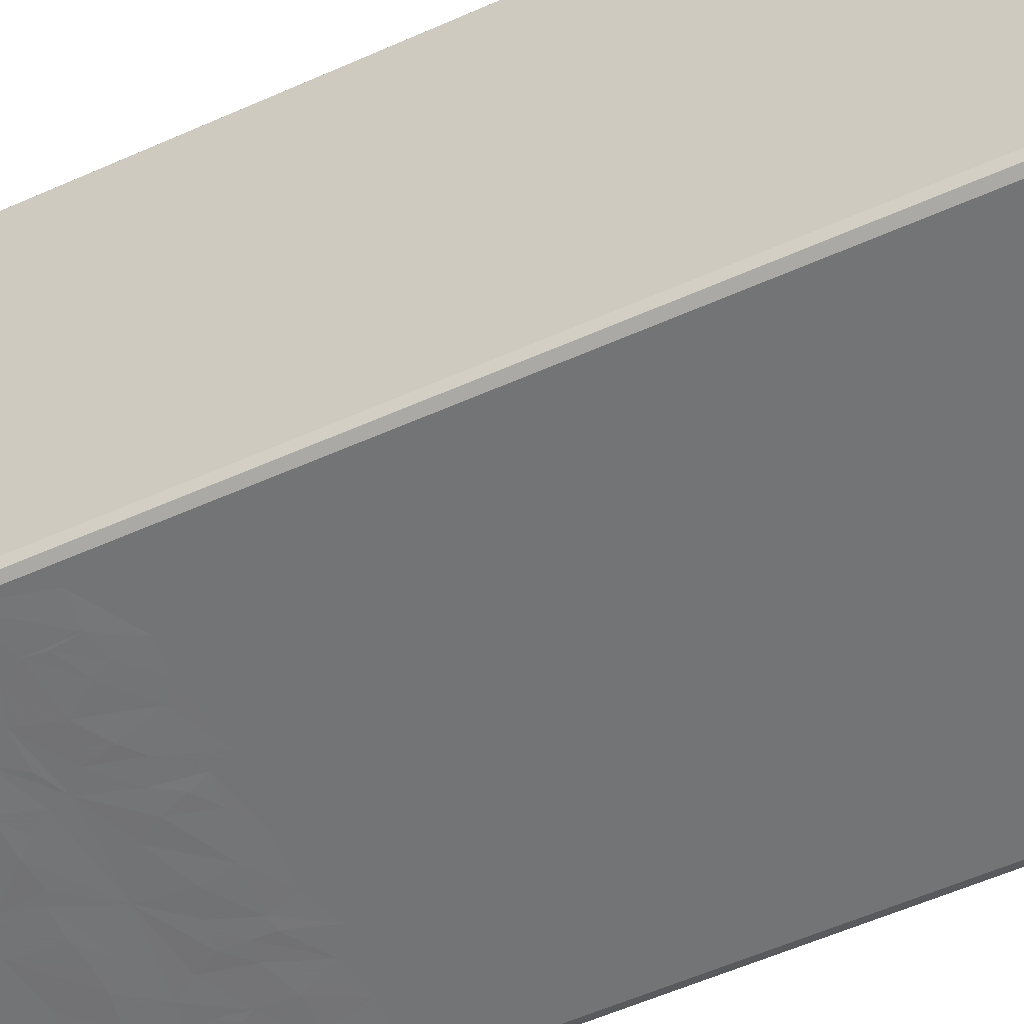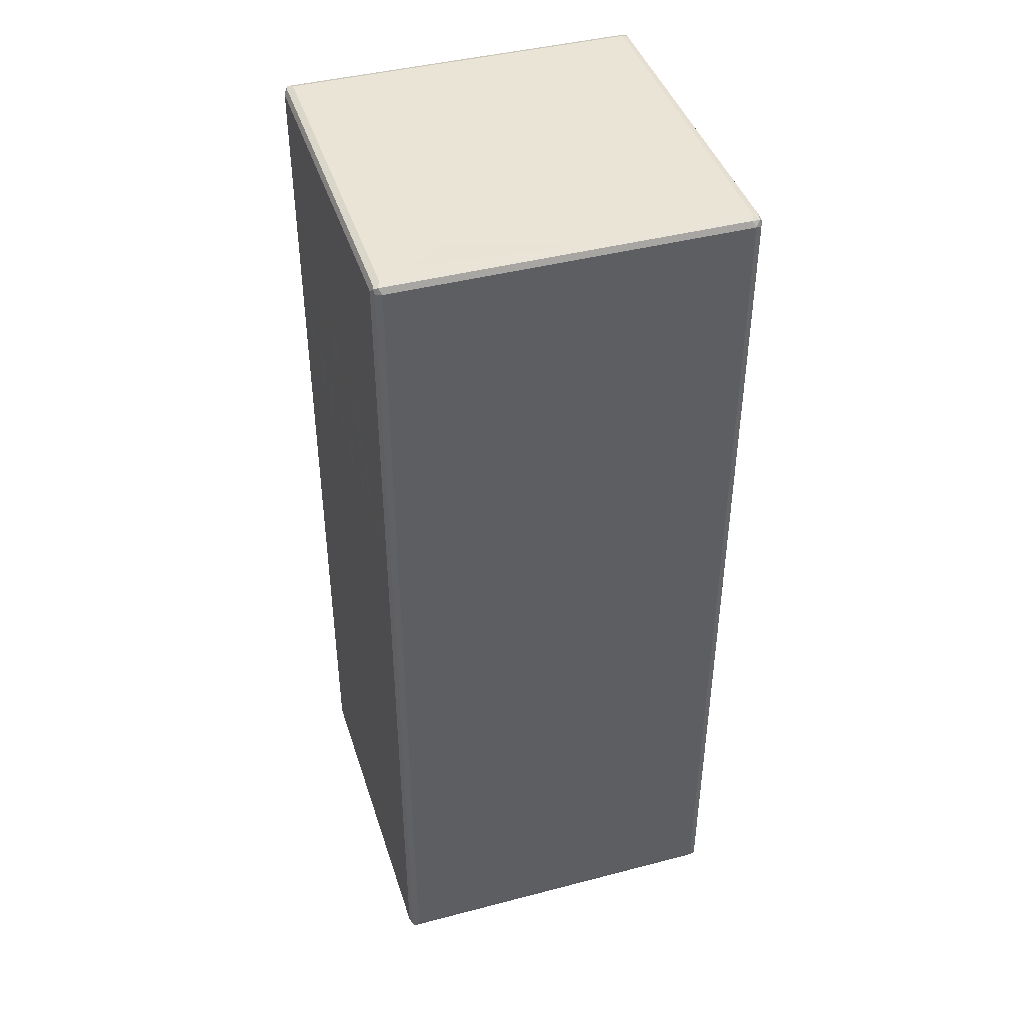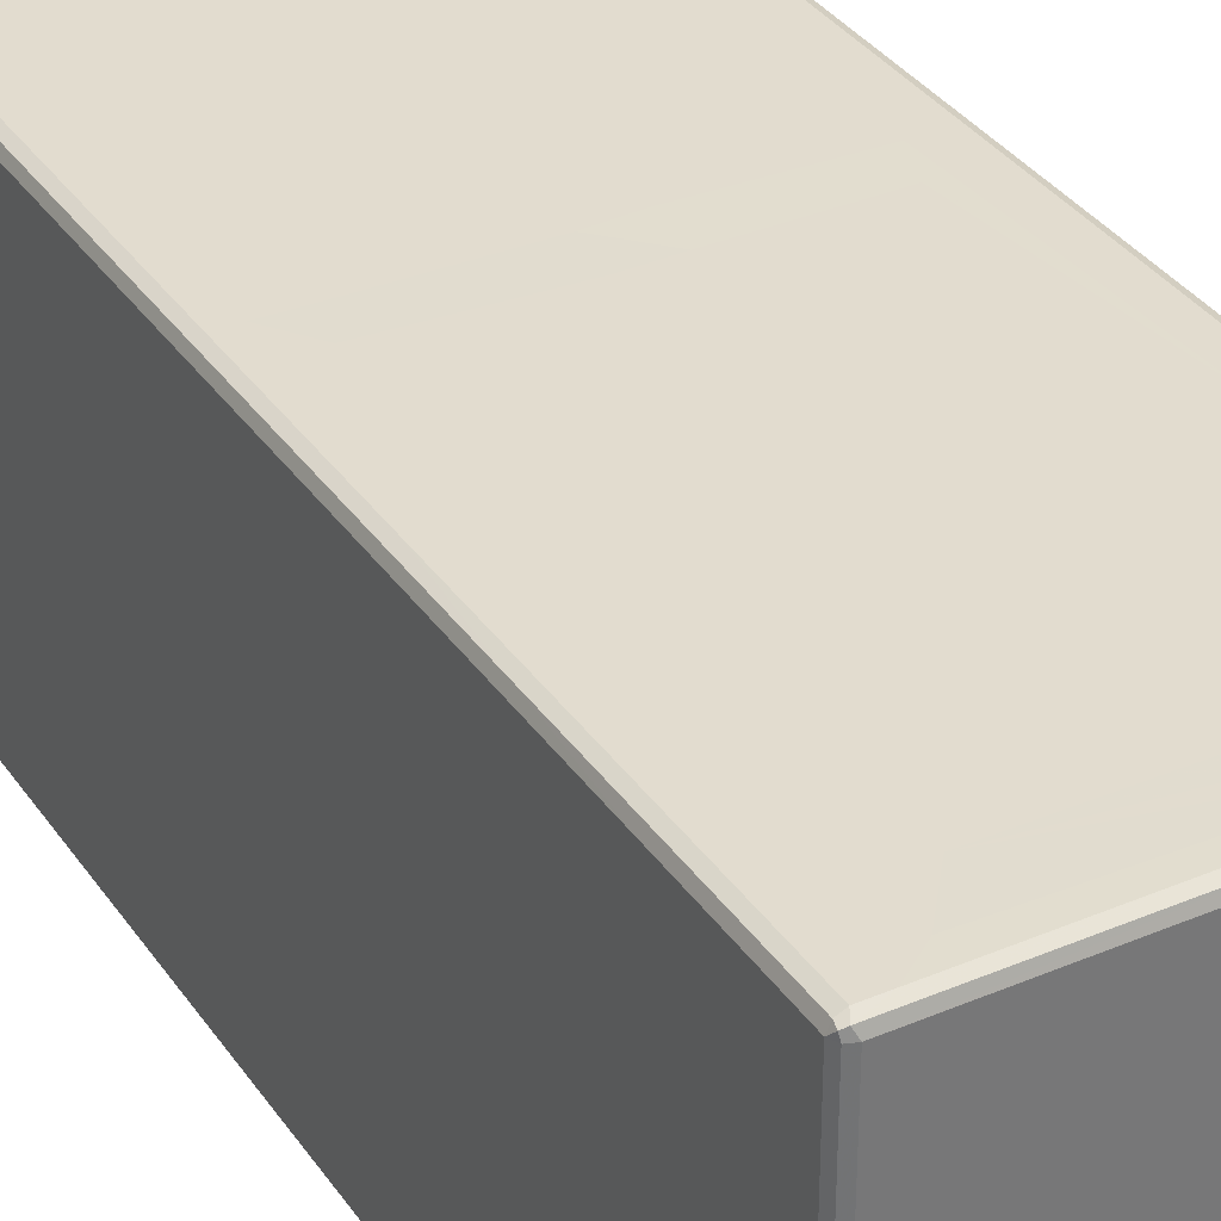
<metadata>
{"format":"obj","ext":"obj","renderer":"f3d","projection":"perspective","resolution":1024,"background":"white","views":[{"elev":-56.1,"azim":115.1,"up":"+Y"},{"elev":42.5,"azim":72.7,"up":"+Z"},{"elev":34.7,"azim":-29.6,"up":"+Y"}]}
</metadata>
<code>
v -8.135 -7.52 0.03836
v -8.15 -7.434 0.0254
v -8.182 -7.467 0.08852
v -8.15 -7.535 0.1202
v -8.082 -7.566 0.08876
v -8.048 -7.535 0.0255
v -8.081 -7.467 -0.0004595
v -7.696 -7.566 0.08869
v -8.182 -7.468 1.8
v -8.082 -7.566 1.243
v -8.15 -6.338 0.02532
v -8.082 -6.375 -0.000488
v -8.182 -4.759 0.08856
v -8.15 -4.891 0.02533
v -8.082 -4.714 -0.0004735
v -8.182 -5.424 2.619
v -4.246 -7.536 0.02552
v -7.638 -7.566 0.43
v -7.423 -7.569 0.3801
v -7.309 -7.566 0.6953
v -6.886 -7.566 0.08849
v -6.925 -7.569 0.3443
v -6.594 -7.566 0.6441
v -8.082 -7.566 2.567
v -6.186 -7.566 0.08832
v -4.28 -7.467 -0.0004539
v -6.352 -7.569 0.3294
v -6.661 -7.568 0.3641
v -6.484 -7.568 0.3883
v -6.382 -7.566 0.6088
v -6.169 -7.568 0.3952
v -6.046 -7.566 0.6434
v -5.794 -7.566 0.7485
v -5.994 -5.491 -0.0005
v -8.15 -7.535 2.293
v -8.15 -7.535 5.099
v -8.081 -7.566 4.734
v -8.182 -7.468 4.769
v -8.182 -5.254 6.344
v -4.28 -7.566 3.95
v -8.082 -7.566 6.592
v -8.182 -7.468 7.93
v -8.15 -7.535 7.741
v -7.836 -7.569 6.935
v -8.082 -7.566 7.318
v -7.795 -7.566 7.581
v -8.082 -7.566 8.73
v -6.964 -7.566 6.462
v -7.483 -7.566 6.548
v -7.588 -7.569 6.893
v -7.304 -7.57 6.9
v -7.505 -7.569 7.039
v -7.163 -7.566 6.602
v -7.221 -7.568 6.748
v -7.01 -7.568 6.992
v -6.665 -7.566 6.584
v -6.855 -7.57 6.805
v -6.851 -7.569 6.964
v -6.739 -7.568 6.821
v -6.41 -7.57 7.051
v -6.231 -7.566 6.543
v -6.36 -7.569 6.79
v -6.006 -7.568 6.678
v -7.763 -7.57 7.254
v -7.605 -7.57 7.173
v -7.309 -7.566 7.589
v -7.422 -7.566 7.821
v -7.287 -7.569 7.175
v -7.347 -7.569 7.276
v -7.258 -7.567 7.376
v -7.068 -7.567 7.53
v -7.131 -7.569 7.875
v -7.132 -7.566 8.225
v -6.945 -7.566 7.349
v -6.848 -7.569 7.162
v -6.626 -7.567 7.124
v -6.364 -7.566 7.428
v -6.854 -7.57 7.82
v -6.667 -7.568 7.661
v -6.666 -7.57 7.819
v -6.035 -7.568 7.19
v -6.46 -7.57 7.841
v -6.193 -7.569 7.836
v -6.094 -7.569 7.782
v -6.841 -7.566 8.154
v -6.416 -7.566 8.222
v -6.126 -7.566 8.104
v -8.15 -7.535 10.19
v -8.182 -7.468 10.16
v -8.082 -7.566 10.16
v -8.135 -7.52 10.23
v -8.15 -7.468 10.22
v -8.082 -7.467 10.25
v -8.081 -7.535 10.22
v -8.182 -3.667 10.16
v -8.082 -4.772 10.25
v -7.93 -5.75 10.25
v -8.15 -3.667 10.22
v -6.405 -7.468 10.25
v -6.191 -5.886 10.25
v -6.903 -5.438 10.25
v -6.306 -5.464 10.25
v -8.182 -3.666 0.08854
v -8.151 -3.632 0.0255
v -8.081 -3.666 -0.0004527
v -8.182 -3.666 3.956
v -8.135 -3.589 0.03828
v -8.082 -3.597 0.02532
v -8.082 -3.565 0.08853
v -8.15 -3.597 0.08879
v -8.15 -3.597 2.6
v -4.28 -3.666 -0.0004994
v -6.236 -3.597 0.02518
v -7.861 -3.565 0.4276
v -7.525 -3.566 0.7511
v -6.821 -3.565 0.308
v -5.372 -3.566 2.238
v -6.099 -3.566 0.08833
v -6.063 -3.565 0.4127
v -8.082 -3.565 2.347
v -8.082 -3.565 3.865
v -7.889 -3.565 4.986
v -8.15 -3.597 5.006
v -8.082 -3.565 5.371
v -7.528 -3.566 4.998
v -5.731 -3.566 3.342
v -6.297 -3.566 5.015
v -7.643 -3.565 5.334
v -6.101 -3.566 4.456
v -8.182 -3.666 6.777
v -8.182 -3.666 8.874
v -8.082 -3.565 6.756
v -8.15 -3.597 7.825
v -8.082 -3.565 8.174
v -8.15 -3.597 8.71
v -6.518 -3.565 6.04
v -7.785 -3.565 8.179
v -7.638 -3.565 9.257
v -6.797 -3.565 6.877
v -6.345 -3.565 5.416
v -5.936 -3.566 5.405
v -6.589 -3.566 7.444
v -6.29 -3.566 6.567
v -7.074 -3.565 7.726
v -7.334 -3.565 8.54
v -6.96 -3.566 8.569
v -7.849 -4.605 10.25
v -8.082 -3.666 10.25
v -7.693 -4.207 10.25
v -7.879 -3.566 10.16
v -8.15 -3.597 10.16
v -8.081 -3.566 10.16
v -8.116 -3.597 10.22
v -8.158 -3.613 10.21
v -7.602 -4.871 10.25
v -7.233 -4.651 10.25
v -6.433 -4.081 10.25
v -6.778 -4.972 10.25
v -6.259 -3.666 10.25
v -7.617 -3.565 9.972
v -7.317 -3.566 9.585
v -6.269 -3.565 10
v -6.018 -3.565 10.16
v -6.073 -3.565 9.862
v -6.161 -3.597 10.22
v -5.164 -7.566 0.08864
v -5.833 -7.569 0.3792
v -5.634 -7.566 0.6464
v -5.291 -7.569 0.3414
v -4.967 -7.566 0.6266
v -4.281 -7.566 0.08867
v -4.281 -7.566 2.346
v -4.204 -7.52 0.03828
v -4.212 -7.536 0.08898
v -4.181 -7.467 0.08848
v -4.212 -7.467 0.02522
v -4.181 -7.468 2.561
v -4.212 -7.535 2.994
v -4.181 -7.136 0.5348
v -4.182 -6.801 0.8716
v -4.212 -3.667 0.02518
v -4.181 -5.43 0.08847
v -4.181 -5.753 0.504
v -4.181 -5.466 0.7329
v -4.182 -5.792 0.8764
v -5.146 -7.566 6.533
v -4.28 -7.566 5.654
v -4.181 -7.467 3.99
v -4.212 -7.535 4.88
v -4.181 -7.467 5.09
v -4.181 -7.075 3.843
v -4.181 -5.416 4.272
v -4.182 -6.807 5.275
v -4.181 -7.128 5.267
v -4.182 -5.891 5.547
v -4.181 -5.517 4.989
v -5.686 -7.566 6.473
v -5.912 -7.57 7.012
v -5.834 -7.57 6.806
v -5.76 -7.567 6.644
v -5.718 -7.569 6.979
v -5.539 -7.569 6.882
v -5.285 -7.567 6.66
v -5.396 -7.57 7
v -4.878 -7.566 6.509
v -4.423 -7.566 6.779
v -4.99 -7.57 6.911
v -4.924 -7.569 6.771
v -4.736 -7.569 7.026
v -4.706 -7.569 6.81
v -5.601 -7.566 7.365
v -5.621 -7.566 7.516
v -5.855 -7.57 7.806
v -5.77 -7.568 7.671
v -5.453 -7.568 7.242
v -5.161 -7.57 7.142
v -5.077 -7.566 7.456
v -5.536 -7.57 7.817
v -5.383 -7.567 7.472
v -5.23 -7.566 7.676
v -5.639 -7.568 7.993
v -5.196 -7.566 8.144
v -4.719 -7.568 7.172
v -4.829 -7.566 7.357
v -4.28 -7.566 7.368
v -4.212 -7.536 6.314
v -4.181 -7.468 5.886
v -4.181 -7.467 6.476
v -4.212 -7.536 8.495
v -4.181 -7.467 7.733
v -4.181 -7.467 8.849
v -4.182 -6.182 6.431
v -4.181 -5.665 5.594
v -4.181 -5.769 6.315
v -4.181 -6.024 7.121
v -4.182 -5.463 9.514
v -4.181 -7.137 9.115
v -4.182 -6.753 7.945
v -4.182 -6.49 7.35
v -4.181 -6.294 7.951
v -4.181 -6.879 8.799
v -4.181 -6.583 8.862
v -4.181 -5.794 9.65
v -4.28 -7.566 10.16
v -4.281 -7.535 10.22
v -5.016 -6.944 10.25
v -4.281 -7.468 10.25
v -5.514 -6.482 10.25
v -5.018 -6.403 10.25
v -5.667 -5.813 10.25
v -4.742 -5.786 10.25
v -4.429 -7.106 10.25
v -4.689 -6.757 10.25
v -4.281 -5.483 10.25
v -4.181 -7.468 10.16
v -4.212 -7.535 10.16
v -4.228 -7.543 10.21
v -4.212 -7.502 10.22
v -4.212 -5.332 10.22
v -4.181 -5.648 10.16
v -4.181 -5.574 9.821
v -4.28 -3.565 0.08819
v -4.505 -3.565 0.3621
v -4.903 -3.566 0.7939
v -4.281 -3.597 0.02524
v -4.581 -3.565 0.9927
v -4.809 -3.565 1.779
v -4.281 -3.565 4.562
v -4.181 -4.709 0.08859
v -4.182 -4.314 0.431
v -4.181 -4.654 2.227
v -4.181 -3.666 0.08848
v -4.181 -3.941 0.2962
v -4.181 -3.666 0.6053
v -4.181 -4.123 1.309
v -4.212 -3.597 0.05721
v -4.228 -3.613 0.01877
v -5.055 -3.565 2.51
v -5.335 -3.565 3.357
v -5.623 -3.565 4.208
v -5.89 -3.565 4.995
v -4.604 -3.565 5.04
v -4.738 -3.566 5.403
v -4.28 -3.566 5.21
v -4.181 -5.059 3.402
v -4.182 -4.418 2.933
v -4.181 -4.266 1.991
v -4.181 -3.998 4.976
v -4.182 -4.334 6.42
v -4.182 -4.857 3.964
v -4.182 -5.12 4.77
v -4.182 -5.408 5.535
v -4.181 -3.666 4.205
v -4.181 -4.151 5.417
v -4.181 -3.666 5.374
v -4.212 -3.597 4.381
v -4.715 -3.566 9.6
v -4.497 -3.565 7.636
v -4.836 -3.566 9.596
v -4.28 -3.566 7.729
v -4.181 -3.666 6.058
v -4.181 -3.937 7.866
v -4.181 -3.666 8.118
v -4.181 -4.092 8.03
v -4.212 -3.597 7.652
v -4.212 -3.597 10.13
v -5.356 -4.089 10.25
v -5.148 -3.667 10.25
v -4.281 -4.891 10.25
v -4.28 -3.667 10.25
v -4.556 -3.565 9.954
v -4.281 -3.565 10.16
v -4.314 -3.597 10.22
v -4.181 -5.18 10.16
v -4.181 -3.665 10.16
v -4.182 -4.334 9.488
v -4.181 -4.03 9.757
v -4.212 -3.701 10.22
v -4.227 -3.613 10.21
f 1 3 2
f 1 4 3
f 1 5 4
f 1 6 5
f 1 7 6
f 1 2 7
f 6 8 5
f 4 9 3
f 4 5 10
f 2 3 11
f 2 11 7
f 11 12 7
f 11 3 13
f 11 13 14
f 11 14 12
f 3 16 13
f 3 9 16
f 6 17 8
f 6 7 17
f 5 8 18
f 17 21 8
f 8 19 18
f 8 21 19
f 19 20 18
f 21 22 19
f 19 23 20
f 5 18 10
f 18 20 10
f 10 20 24
f 17 25 21
f 17 7 26
f 21 25 27
f 19 22 23
f 21 28 22
f 21 27 28
f 22 28 23
f 28 27 29
f 28 29 23
f 29 30 23
f 27 25 31
f 29 27 30
f 27 32 30
f 27 31 32
f 23 30 20
f 20 33 24
f 20 30 33
f 12 34 7
f 4 35 9
f 4 10 35
f 35 10 24
f 35 36 9
f 35 24 36
f 36 24 37
f 36 38 9
f 9 38 16
f 16 38 39
f 24 33 40
f 24 40 37
f 36 42 38
f 36 37 41
f 36 43 42
f 36 41 43
f 43 41 45
f 41 44 45
f 43 45 47
f 45 46 47
f 38 42 39
f 41 50 44
f 41 49 50
f 49 51 50
f 41 53 49
f 41 48 53
f 49 53 54
f 50 51 52
f 49 54 51
f 54 53 55
f 54 55 51
f 37 40 41
f 41 56 48
f 41 40 56
f 48 57 53
f 55 53 58
f 53 57 58
f 48 59 57
f 48 56 59
f 57 59 58
f 56 61 62
f 56 62 59
f 59 62 60
f 61 63 62
f 44 64 45
f 45 64 46
f 44 50 52
f 44 65 64
f 44 52 65
f 64 66 46
f 64 65 66
f 52 68 65
f 52 51 68
f 65 68 69
f 51 55 68
f 69 68 70
f 68 71 70
f 65 69 66
f 69 70 66
f 46 66 67
f 67 66 72
f 70 71 66
f 46 67 47
f 47 67 73
f 67 72 73
f 55 74 68
f 55 75 74
f 55 58 75
f 68 74 71
f 58 76 75
f 59 76 58
f 59 60 76
f 75 77 74
f 75 76 77
f 74 77 71
f 66 78 72
f 66 71 78
f 77 79 71
f 71 79 78
f 78 79 80
f 76 60 77
f 62 81 60
f 60 81 77
f 79 82 80
f 79 83 82
f 79 77 83
f 77 84 83
f 72 78 85
f 72 85 73
f 78 86 85
f 73 86 47
f 73 85 86
f 78 80 86
f 80 82 86
f 82 83 87
f 82 87 86
f 43 88 42
f 43 47 88
f 88 89 42
f 88 47 90
f 91 93 92
f 91 94 93
f 88 92 89
f 88 91 92
f 88 94 91
f 88 90 94
f 92 93 96
f 89 92 95
f 93 97 96
f 42 89 95
f 92 96 98
f 95 92 98
f 94 99 93
f 47 86 90
f 99 97 93
f 99 100 97
f 97 100 101
f 101 100 102
f 14 15 12
f 13 16 103
f 14 13 104
f 14 104 15
f 104 13 103
f 104 105 15
f 107 109 108
f 107 110 109
f 104 110 107
f 104 103 110
f 104 108 105
f 104 107 108
f 110 111 109
f 103 111 110
f 103 106 111
f 15 34 12
f 15 105 34
f 108 109 113
f 105 108 113
f 34 105 112
f 105 113 112
f 109 114 116
f 114 115 116
f 113 109 118
f 109 116 118
f 116 119 118
f 116 115 119
f 103 16 106
f 39 106 16
f 111 120 109
f 111 121 120
f 121 122 120
f 111 123 121
f 106 123 111
f 123 124 121
f 121 124 122
f 109 120 114
f 115 114 125
f 120 122 114
f 114 122 125
f 115 125 117
f 125 126 117
f 122 128 125
f 125 127 126
f 126 127 129
f 125 128 127
f 39 130 106
f 42 131 39
f 130 39 131
f 123 132 124
f 106 130 123
f 123 133 132
f 130 133 123
f 133 134 132
f 130 131 133
f 133 135 134
f 131 135 133
f 124 128 122
f 124 137 128
f 124 132 137
f 137 138 128
f 128 138 136
f 136 138 139
f 128 136 140
f 128 140 127
f 127 140 141
f 136 141 140
f 136 139 143
f 136 143 141
f 139 142 143
f 132 134 137
f 138 144 139
f 138 145 144
f 144 145 146
f 139 144 142
f 144 146 142
f 42 95 131
f 96 97 147
f 98 96 148
f 135 151 134
f 131 151 135
f 151 152 134
f 134 152 150
f 131 95 151
f 151 153 152
f 151 154 153
f 98 153 154
f 98 148 153
f 95 154 151
f 95 98 154
f 152 153 150
f 97 155 147
f 97 101 155
f 101 156 155
f 96 147 149
f 155 149 147
f 96 149 148
f 155 156 149
f 156 157 149
f 156 101 158
f 101 102 158
f 156 158 157
f 149 157 148
f 157 159 148
f 158 102 157
f 134 150 137
f 137 150 138
f 150 160 138
f 138 160 161
f 145 138 161
f 145 161 146
f 161 160 162
f 160 150 163
f 150 153 163
f 160 163 162
f 161 162 164
f 163 153 165
f 148 165 153
f 148 159 165
f 17 166 25
f 31 25 167
f 31 167 32
f 167 33 32
f 166 169 25
f 25 169 167
f 33 167 168
f 169 170 167
f 167 170 168
f 32 33 30
f 33 168 170
f 166 170 169
f 17 171 166
f 166 171 170
f 170 171 172
f 7 34 26
f 173 175 174
f 173 176 175
f 17 174 171
f 17 173 174
f 17 176 173
f 17 26 176
f 171 174 172
f 174 175 177
f 174 177 178
f 172 174 178
f 176 181 175
f 26 181 176
f 175 179 177
f 181 182 175
f 175 182 179
f 179 183 180
f 182 183 179
f 180 183 185
f 183 184 185
f 170 172 33
f 33 172 40
f 172 178 40
f 178 177 188
f 178 188 189
f 40 178 189
f 40 189 187
f 189 188 190
f 177 179 191
f 179 180 191
f 177 191 188
f 191 180 193
f 188 191 194
f 188 194 190
f 191 193 194
f 180 185 193
f 193 185 195
f 185 192 196
f 185 196 195
f 40 197 56
f 40 186 197
f 56 197 61
f 62 63 198
f 63 199 198
f 61 200 63
f 63 200 199
f 61 197 200
f 199 200 201
f 197 202 200
f 200 202 201
f 197 186 203
f 197 204 202
f 197 203 204
f 40 187 186
f 203 186 207
f 186 205 208
f 186 208 207
f 208 209 207
f 186 206 205
f 186 187 206
f 205 206 210
f 205 210 208
f 208 210 209
f 62 198 81
f 198 211 81
f 199 201 198
f 198 201 211
f 81 211 77
f 77 213 84
f 77 212 213
f 212 214 213
f 77 211 212
f 202 215 201
f 201 215 211
f 202 204 215
f 204 216 215
f 215 217 211
f 215 216 217
f 214 212 218
f 214 218 213
f 211 219 220
f 211 217 219
f 211 220 212
f 212 220 218
f 84 87 83
f 84 213 87
f 87 213 221
f 87 222 86
f 213 218 221
f 221 222 87
f 221 218 222
f 204 203 216
f 203 207 216
f 207 223 216
f 207 209 223
f 216 223 224
f 219 217 220
f 216 224 217
f 220 217 225
f 209 210 223
f 210 225 223
f 210 206 225
f 223 225 224
f 217 224 225
f 220 222 218
f 220 225 222
f 189 190 226
f 187 189 226
f 226 190 227
f 226 227 228
f 206 187 225
f 226 228 229
f 187 226 229
f 187 229 225
f 229 228 230
f 229 230 231
f 190 194 227
f 227 194 228
f 193 195 232
f 195 196 233
f 195 234 232
f 195 233 234
f 232 234 235
f 228 194 237
f 228 237 230
f 194 193 237
f 193 232 239
f 237 193 238
f 193 239 238
f 238 239 240
f 238 241 237
f 231 230 237
f 238 242 241
f 238 240 242
f 232 235 239
f 239 235 240
f 235 234 243
f 234 236 243
f 235 243 240
f 242 240 243
f 86 222 90
f 222 244 90
f 90 244 94
f 94 245 99
f 244 245 94
f 222 225 244
f 245 247 99
f 99 247 246
f 99 248 100
f 99 246 248
f 100 248 250
f 100 250 102
f 248 249 250
f 246 247 252
f 248 246 249
f 246 253 249
f 246 252 253
f 250 249 251
f 250 251 102
f 249 253 251
f 251 253 254
f 253 252 254
f 225 229 244
f 229 231 255
f 229 255 256
f 244 229 256
f 256 258 257
f 256 255 258
f 245 258 247
f 245 257 258
f 244 257 245
f 244 256 257
f 231 237 242
f 237 241 242
f 255 259 258
f 247 258 259
f 231 242 255
f 242 243 255
f 243 260 255
f 252 247 254
f 247 259 254
f 243 261 260
f 243 236 261
f 255 260 259
f 34 112 26
f 118 119 262
f 115 117 264
f 119 115 264
f 113 262 265
f 113 118 262
f 112 113 265
f 119 264 263
f 262 119 263
f 263 264 266
f 264 267 266
f 266 267 268
f 266 268 263
f 183 182 184
f 181 269 182
f 182 269 270
f 182 270 184
f 181 272 269
f 26 112 181
f 269 272 273
f 269 273 270
f 273 274 270
f 270 274 184
f 184 274 275
f 275 271 184
f 181 276 272
f 181 277 276
f 265 276 277
f 265 262 276
f 112 277 181
f 112 265 277
f 272 274 273
f 272 276 274
f 263 268 262
f 126 279 117
f 264 117 267
f 117 278 267
f 267 278 268
f 117 279 278
f 278 279 268
f 126 129 280
f 126 280 279
f 129 281 280
f 129 127 281
f 280 281 279
f 279 281 282
f 279 282 268
f 185 184 192
f 184 271 192
f 192 271 285
f 271 286 285
f 271 275 287
f 271 287 286
f 287 275 288
f 275 274 288
f 289 286 288
f 287 288 286
f 285 290 192
f 285 286 290
f 192 291 196
f 196 291 292
f 192 290 291
f 291 289 292
f 286 289 290
f 290 289 291
f 289 288 294
f 294 288 295
f 288 293 295
f 288 274 293
f 274 276 293
f 262 268 276
f 293 276 296
f 268 296 276
f 268 282 284
f 293 296 295
f 268 284 296
f 127 141 281
f 281 141 282
f 141 143 283
f 282 141 283
f 283 298 282
f 282 298 284
f 143 299 283
f 283 299 297
f 297 298 283
f 143 142 299
f 142 146 299
f 297 300 298
f 233 196 292
f 233 292 234
f 292 289 236
f 234 292 236
f 294 295 301
f 294 301 302
f 302 301 303
f 289 294 304
f 294 302 304
f 302 303 304
f 295 296 305
f 284 305 296
f 284 300 305
f 295 305 301
f 301 305 303
f 284 298 300
f 303 305 306
f 300 306 305
f 102 307 157
f 307 102 309
f 251 254 102
f 102 254 309
f 307 310 308
f 307 309 310
f 146 161 299
f 164 162 163
f 157 308 159
f 157 307 308
f 159 308 165
f 161 311 299
f 161 164 311
f 163 312 164
f 163 165 312
f 164 312 311
f 308 310 165
f 299 311 297
f 297 311 312
f 312 165 313
f 310 313 165
f 261 314 260
f 260 314 259
f 254 259 309
f 261 236 314
f 236 289 316
f 289 304 316
f 236 316 317
f 304 317 316
f 304 303 317
f 236 317 315
f 236 315 314
f 314 315 259
f 315 318 259
f 309 318 310
f 309 259 318
f 297 312 300
f 300 312 306
f 317 303 315
f 303 306 315
f 315 319 318
f 315 306 319
f 312 319 306
f 312 313 319
f 310 319 313
f 310 318 319

</code>
